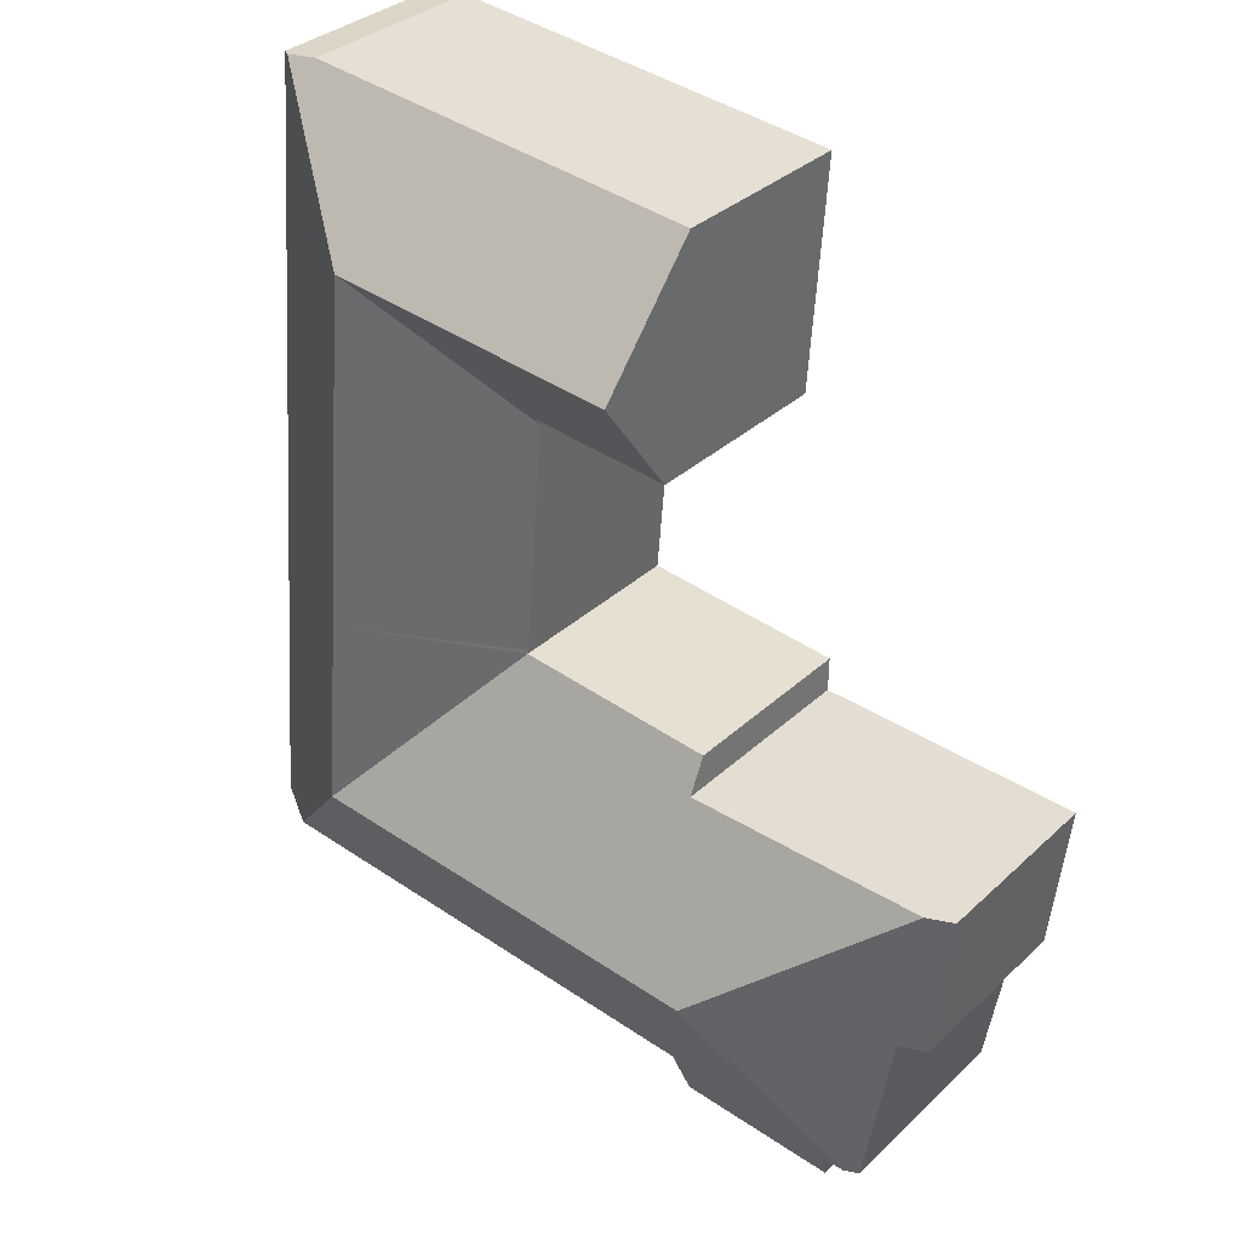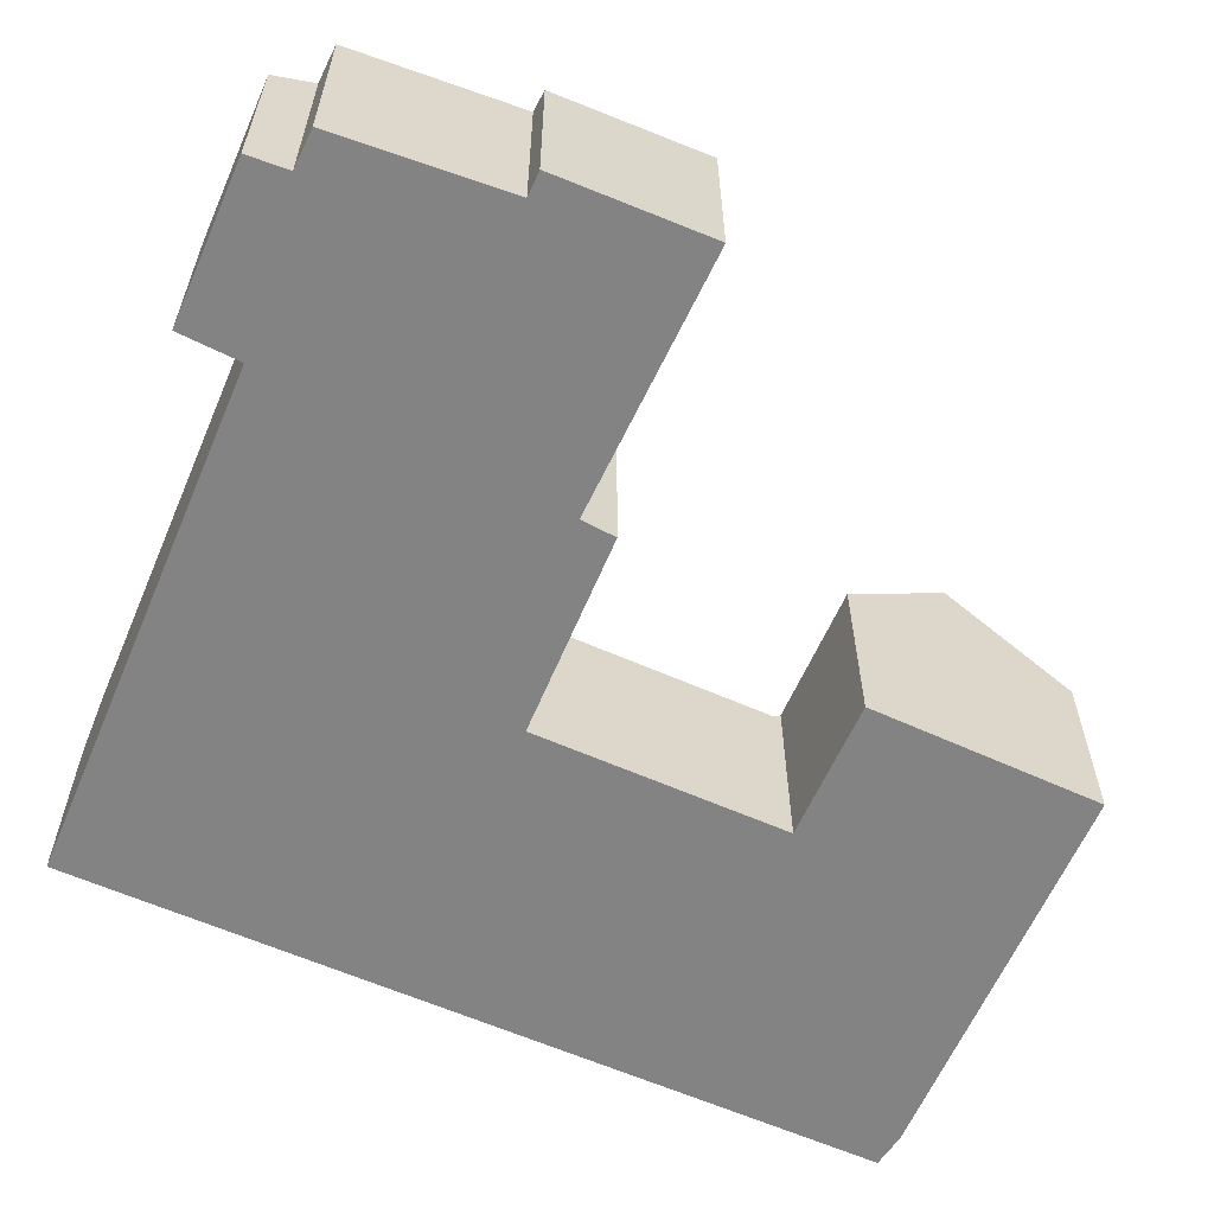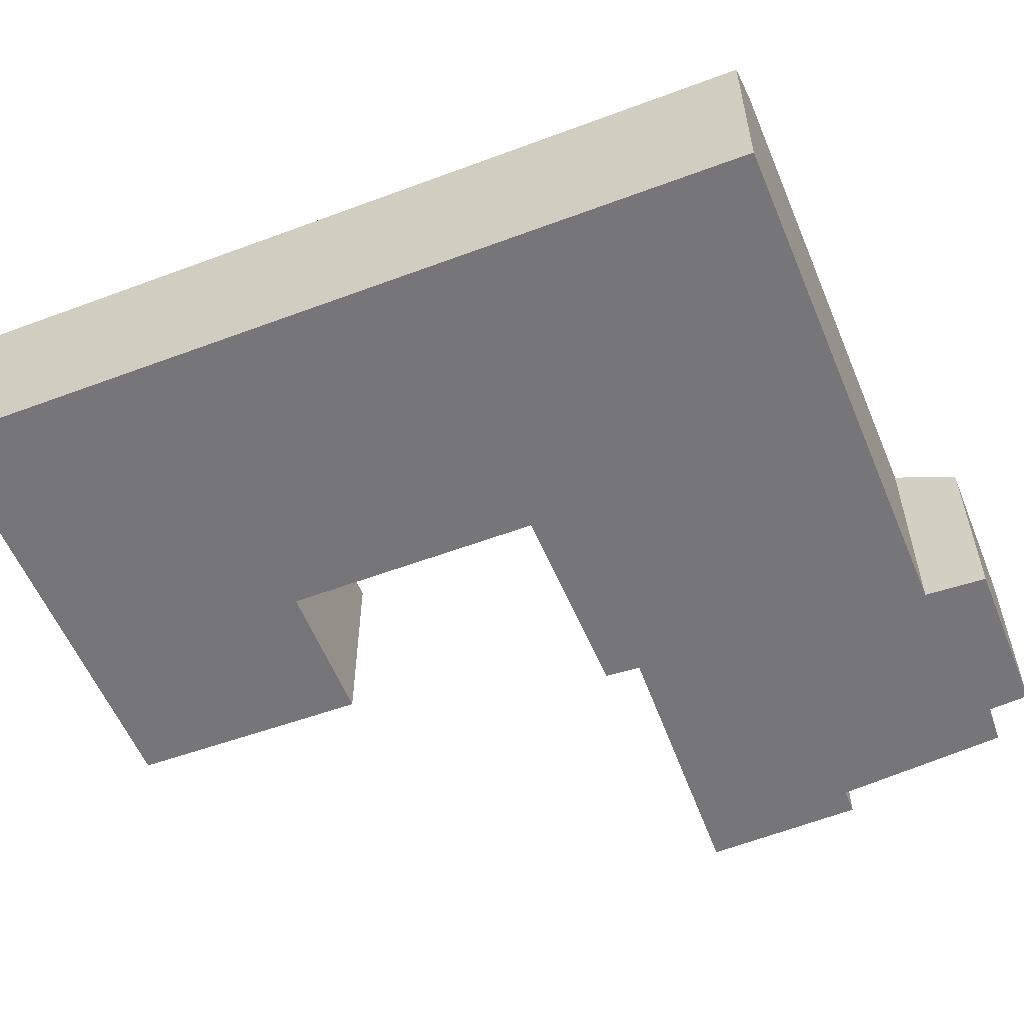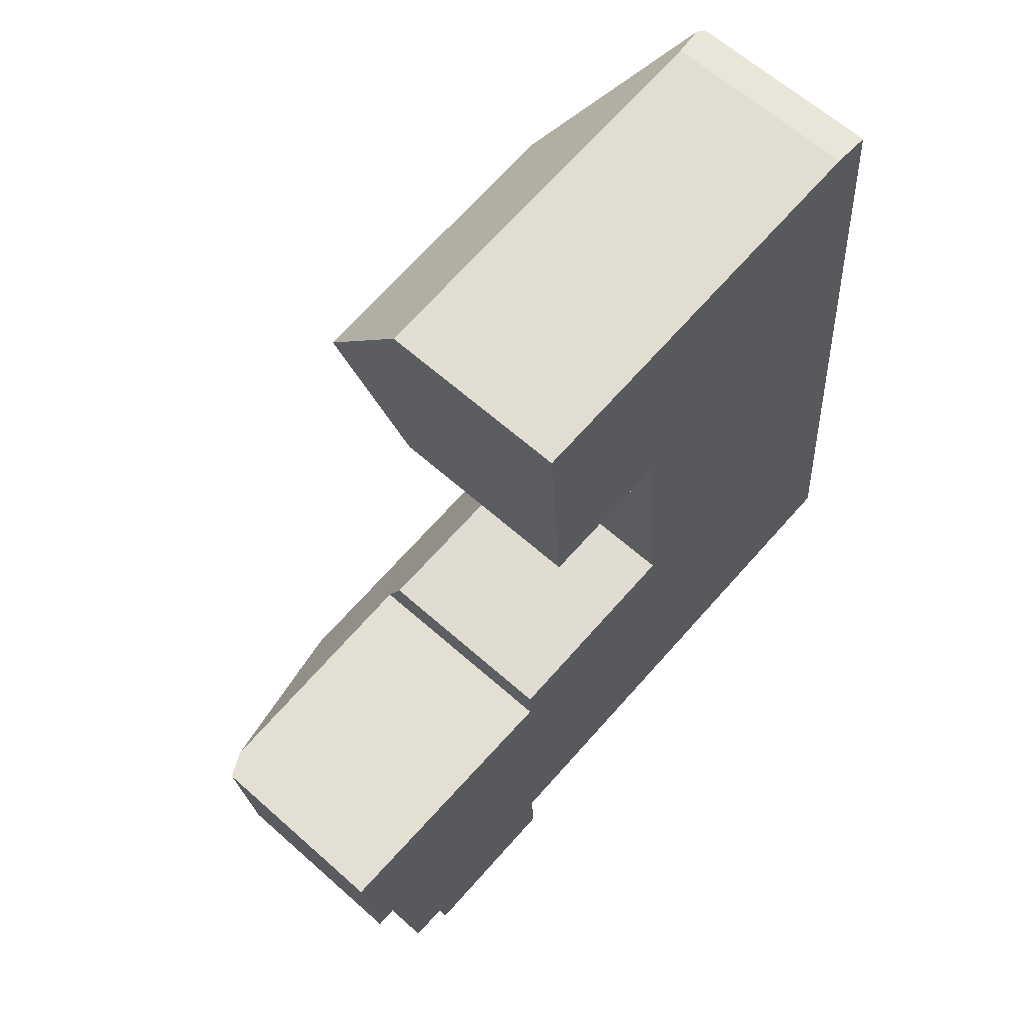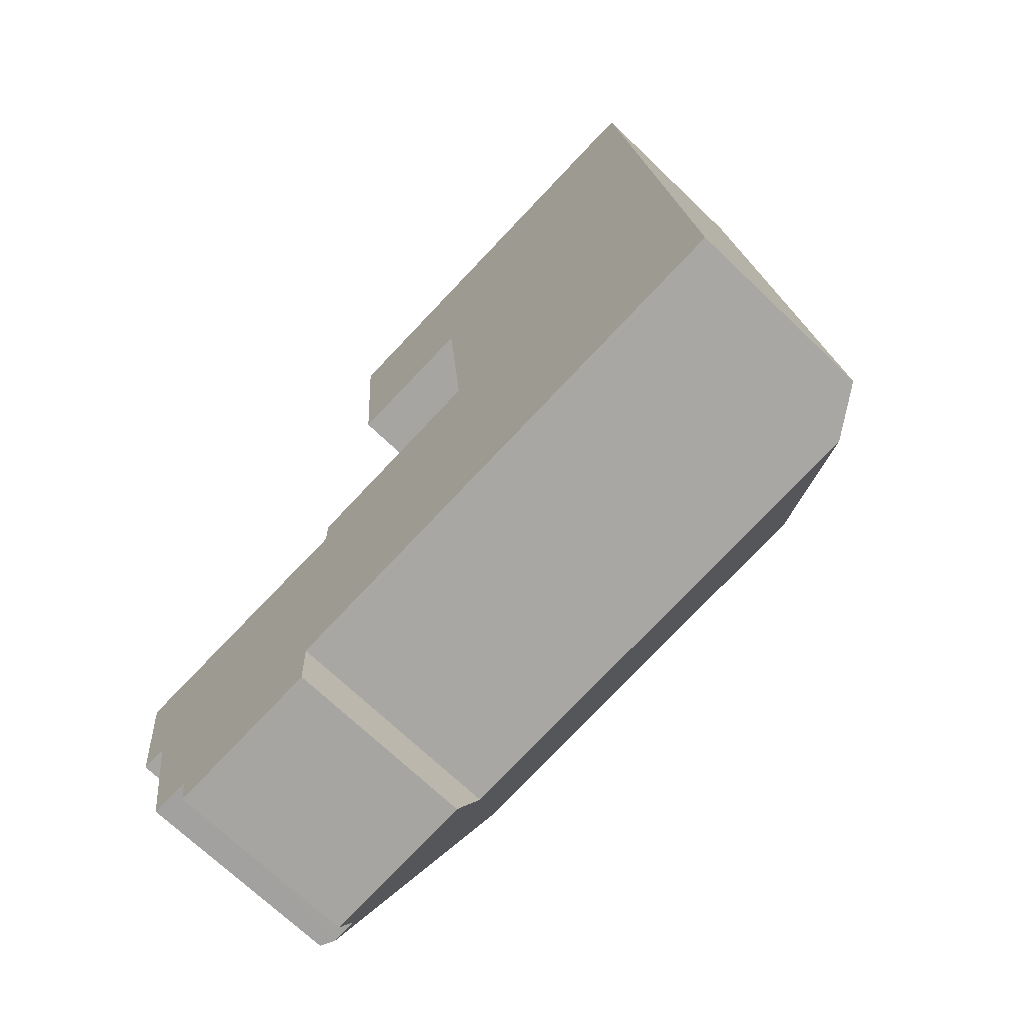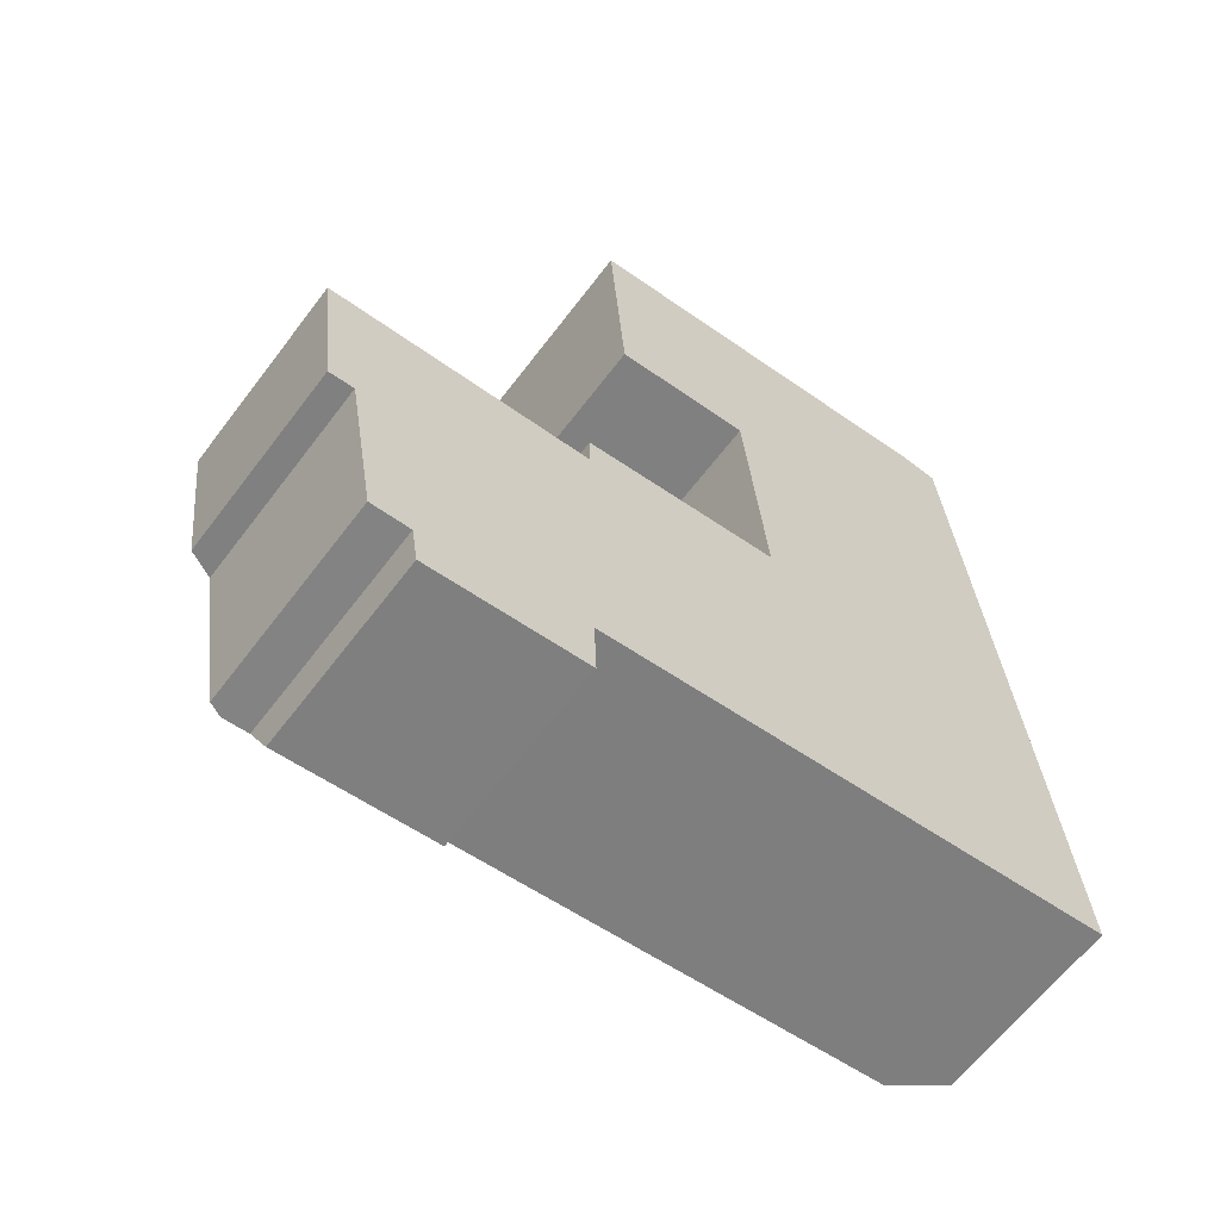
<metadata>
{"format":"obj","ext":"obj","renderer":"f3d","projection":"perspective","resolution":1024,"background":"white","views":[{"elev":33.4,"azim":-141.5,"up":"+Z"},{"elev":-61.1,"azim":-119.0,"up":"+Y"},{"elev":-56.9,"azim":106.5,"up":"+Y"},{"elev":62.6,"azim":-47.9,"up":"+Z"},{"elev":-69.7,"azim":46.1,"up":"+Z"},{"elev":-62.8,"azim":-37.0,"up":"+Z"}]}
</metadata>
<code>
v  8.018 10.62 -5.525
v  4.045 7.783 -11.74
v  3.096 7.803 -11.8
v  10.12 7.026 -12.68
v  10.04 8.136 -10.41
v  13.64 8.144 -10.03
v  18.09 8.155 -9.564
v  27.42 8.178 -8.579
v  12.93 10.62 -5.031
v  17.67 10.62 -4.555
v  23.25 10.62 -3.993
v  4.891 7.041 -13.18
v  4.28 7.043 -13.24
v  0 7.105 4.351e-16
v  1.562 7.481 -5.6
v  0.635 7.026 -5.683
v  0.908 7.549 0.056
v  2.6 7.561 -11.82
v  9.788 7.717 0.604
v  9.774 7.085 1.901
v  11.93 7.074 2.139
v  17.05 7.049 2.707
v  17.15 7.048 2.718
v  22.63 10.62 3.415
v  17.14 7.041 2.863
v  16.41 7.048 11.61
v  16.41 7.048 11.7
v  21.51 10.62 16.75
v  21.89 10.62 12.17
v  16.38 7.31 12.03
v  15.92 10.62 16.18
v  16.27 7.311 12.02
v  11.22 7.362 11.57
v  10.94 10.62 15.67
v  25.31 7.056 21.65
v  26.38 7.207 21.57
v  15.54 7.056 20.66
v  10.63 7.056 20.15
v  28.12 7.042 3.967
v  29.16 7.042 -8.395
v  27.38 7.042 12.73
v  26.64 7.042 21.55
v  0 0 0
v  9.788 -3.698e-17 0.604
v  0.908 -3.429e-18 0.056
v  9.774 -1.164e-16 1.901
v  11.93 -1.31e-16 2.139
v  17.15 -1.664e-16 2.718
v  17.05 -1.658e-16 2.707
v  10.63 -1.234e-15 20.15
v  15.54 -1.265e-15 20.66
v  25.31 -1.326e-15 21.65
v  26.64 -1.32e-15 21.55
v  26.38 -1.321e-15 21.57
v  17.14 -1.753e-16 2.863
v  16.41 -7.111e-16 11.61
v  16.41 -7.165e-16 11.7
v  16.38 -7.367e-16 12.03
v  11.22 -7.086e-16 11.57
v  10.94 -9.596e-16 15.67
v  4.045 7.189e-16 -11.74
v  4.28 8.105e-16 -13.24
v  2.6 7.24e-16 -11.82
v  1.562 3.429e-16 -5.6
v  0.635 3.48e-16 -5.683
v  16.27 -7.361e-16 12.02
v  29.16 5.14e-16 -8.395
v  27.42 5.253e-16 -8.579
v  18.09 5.856e-16 -9.564
v  13.64 6.144e-16 -10.03
v  10.04 6.377e-16 -10.41
v  10.12 7.766e-16 -12.68
v  4.891 8.07e-16 -13.18
v  3.096 7.223e-16 -11.8
v  27.38 -7.795e-16 12.73
v  28.12 -2.429e-16 3.967
g defaultobject
f 1 2 3
f 2 1 4
f 4 1 5
f 5 1 6
f 6 1 7
f 7 1 8
f 8 1 9
f 8 9 10
f 8 10 11
f 2 12 13
f 12 2 4
f 14 15 16
f 15 14 1
f 1 14 17
f 15 3 18
f 3 15 1
f 19 1 17
f 1 19 9
f 9 19 20
f 9 20 21
f 9 21 10
f 10 21 22
f 10 22 11
f 11 22 23
f 24 23 25
f 24 11 23
f 26 24 25
f 24 26 27
f 24 27 28
f 24 28 29
f 28 30 31
f 30 28 27
f 31 30 32
f 31 32 33
f 31 33 34
f 28 35 36
f 35 28 37
f 37 28 38
f 38 28 31
f 38 31 34
f 8 39 40
f 39 8 11
f 39 11 24
f 39 24 41
f 41 24 29
f 41 29 42
f 42 29 28
f 42 28 36
f 14 19 17
f 19 14 43
f 19 43 44
f 44 43 45
f 46 21 20
f 21 46 22
f 22 46 47
f 22 47 23
f 23 47 48
f 48 47 49
f 50 37 38
f 37 50 35
f 35 50 51
f 35 51 52
f 52 36 35
f 36 52 42
f 42 52 53
f 53 52 54
f 44 20 19
f 20 44 46
f 48 25 23
f 25 48 26
f 26 48 55
f 26 55 56
f 26 56 27
f 27 56 30
f 30 56 57
f 30 57 58
f 33 38 34
f 38 33 59
f 38 59 50
f 50 59 60
f 13 61 2
f 61 13 62
f 63 15 18
f 15 63 64
f 16 43 14
f 43 16 65
f 58 32 30
f 32 58 33
f 33 58 59
f 59 58 66
f 67 8 40
f 8 67 7
f 7 67 68
f 7 68 69
f 7 69 6
f 6 69 5
f 5 69 70
f 5 70 71
f 72 12 4
f 12 72 13
f 13 72 62
f 62 72 73
f 61 3 2
f 3 61 18
f 18 61 63
f 63 61 74
f 64 16 15
f 16 64 65
f 53 41 42
f 41 53 75
f 41 75 39
f 39 75 76
f 39 76 40
f 40 76 67
f 71 4 5
f 4 71 72
f 73 61 62
f 61 73 72
f 61 72 71
f 74 64 63
f 64 74 61
f 64 61 71
f 64 71 70
f 64 70 69
f 64 69 68
f 64 68 67
f 64 67 76
f 64 76 44
f 64 44 45
f 64 45 43
f 44 76 48
f 44 48 49
f 44 49 47
f 44 47 46
f 48 76 55
f 55 76 56
f 56 76 75
f 56 75 57
f 57 75 58
f 66 60 59
f 60 66 58
f 60 58 75
f 60 75 53
f 60 53 50
f 50 53 51
f 51 53 54
f 51 54 52
f 43 65 64

</code>
